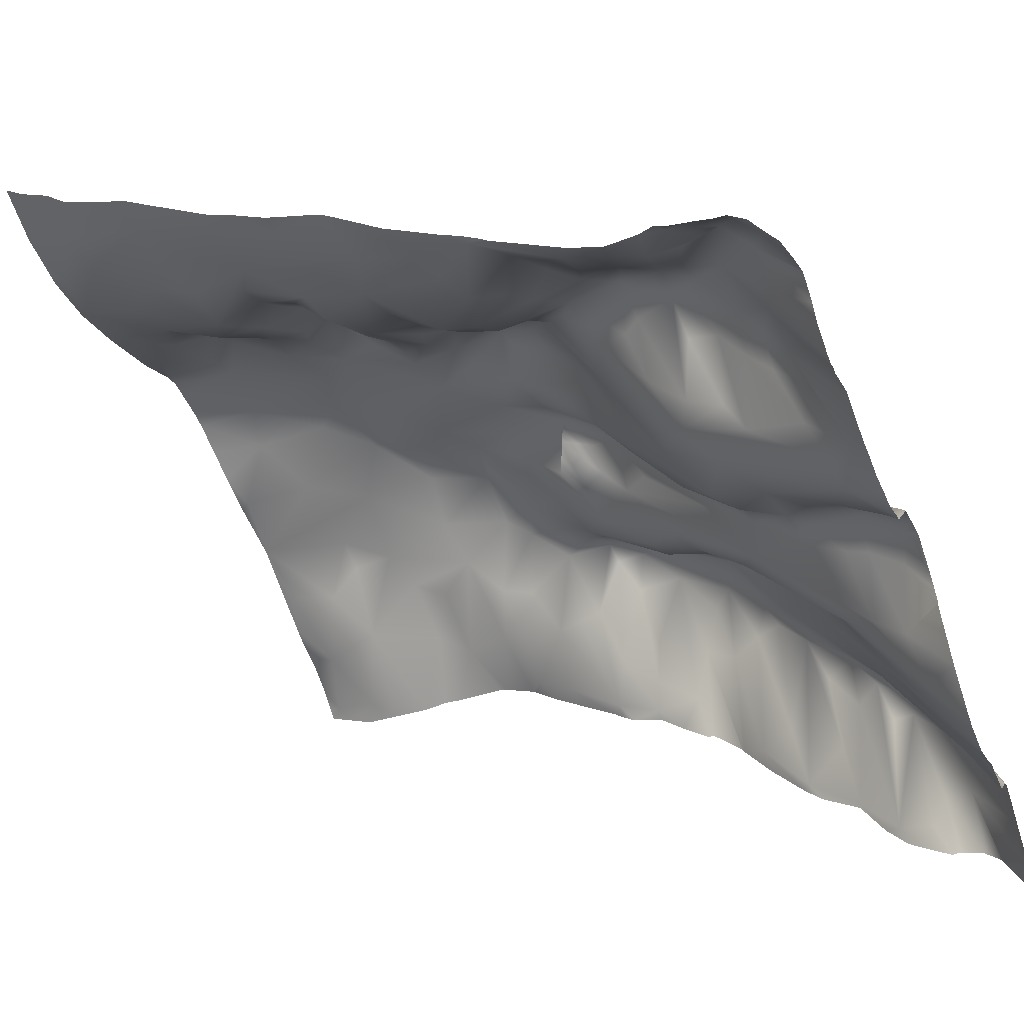
<metadata>
{"format":"obj","ext":"obj","renderer":"f3d","projection":"perspective","resolution":1024,"background":"white","views":[{"elev":-45.3,"azim":-157.6,"up":"+Y"}]}
</metadata>
<code>
o lod_0_300_Cube
v -379.7 5.878 -614.7
v -376.6 -1.51 -606
v -378.5 4.491 -610.9
v -374.6 7.762 -611.1
v -377.3 -5.976 -602.2
v -375.5 9.009 -616
v -373.1 2.048 -605.5
v -371.9 9.089 -610.9
v -375.6 -3.97 -600.4
v -369.9 4.802 -603.2
v -379 -9.405 -597.3
v -367.9 9.126 -600.3
v -369.2 8.592 -596.7
v -362.4 15.67 -600.9
v -365.1 15.9 -598
v -364.3 18.88 -594.5
v -371.5 4.087 -595.6
v -365 16.67 -591.6
v -373.3 2.35 -593.1
v -368.3 11.63 -589.5
v -375.8 -1.974 -591.3
v -359.9 24.18 -591.6
v -359.5 24.89 -595.5
v -379.1 -5.923 -589.1
v -358 26.44 -585.6
v -356 30.23 -589.2
v -369.1 11.25 -585.8
v -377.8 -3.513 -586
v -373.7 8.293 -581.9
v -379 -1.553 -581.6
v -375.9 3.789 -579.9
v -376.2 -1.648 -575.9
v -371.1 9.703 -579
v -372.8 -0.8901 -574.6
v -370.5 -3.537 -573.5
v -366.1 -2.107 -572.8
v -368.4 10.4 -578.2
v -367.4 14.77 -580.6
v -364.5 13.39 -579
v -364.8 18.26 -582.2
v -361.6 3.461 -572.2
v -360.9 19.46 -578.7
v -364.5 18.79 -583.3
v -359.2 24.47 -581.2
v -360.8 10.95 -574.9
v -355.4 8.062 -572.7
v -355.8 28.16 -581.5
v -354.6 15.13 -575.7
v -354.4 30.93 -582.8
v -352.3 28.8 -579.7
v -350 14.87 -573.4
v -352 34.66 -588.8
v -349.7 35.56 -582.9
v -348.7 27.36 -578.5
v -353.1 32.51 -592.7
v -347.4 34.45 -580.9
v -350.2 33.43 -592.5
v -344.6 30.67 -577.1
v -353.2 30.67 -595.3
v -343.1 40.2 -582.7
v -342 25.36 -574.7
v -342.1 42.47 -586.9
v -338.2 33.92 -578.2
v -346.8 38.66 -588.8
v -338.8 43.83 -585.5
v -340.9 42.69 -588.8
v -345.3 33.17 -594.6
v -337.2 40.7 -582
v -336.8 30.03 -574.9
v -335.7 27 -572.7
v -332.7 33.15 -577.5
v -335.3 43.88 -585.3
v -334.9 45.36 -587.4
v -331 39.13 -581.6
v -330.4 29.21 -573.2
v -328.1 38.92 -581.2
v -328.6 46.4 -586.6
v -323.7 33.87 -573.8
v -324.7 39.26 -580.2
v -319 36.85 -573.6
v -321.8 44.49 -583.6
v -324.3 49.27 -589.7
v -318.1 44.93 -585
v -329.6 46.54 -591.7
v -316 41.3 -579
v -321.5 50.74 -592
v -310 42.43 -577.7
v -314.5 47.79 -589.3
v -309.4 47.17 -585.1
v -306.2 44.35 -580.1
v -305.4 48.92 -586.8
v -303.2 51.49 -591.2
v -297.3 45.23 -583.3
v -313.3 50.91 -594.6
v -297.8 51.56 -590.7
v -321.2 53.54 -598.3
v -297.7 53.33 -594.4
v -304.1 54.1 -600.8
v -293.4 49.17 -588.7
v -286 54.58 -596
v -313.9 53.96 -600.7
v -296.6 55.72 -604.5
v -308.1 56.49 -607.4
v -310.5 56.05 -608.6
v -302 58.76 -611.3
v -314.9 54.57 -605.3
v -305.4 58.8 -614.7
v -313.7 54.54 -613.7
v -292.5 58.89 -611.3
v -293.7 60.1 -616.5
v -287.2 55.92 -604.4
v -287.4 50.73 -589.4
v -289.7 45.17 -580.8
v -287.4 42.77 -573.3
v -293.3 40.91 -574.2
v -287.4 48.22 -655
v -286.7 49.55 -648.3
v -292.5 45.8 -661.9
v -293.4 45.44 -657.1
v -287.9 52.27 -640.5
v -289.3 50.66 -644.5
v -292.8 48.07 -647.3
v -294.9 48.74 -642.5
v -288.1 56.36 -631.7
v -298 45.63 -651
v -292.5 53.39 -636.3
v -286 59.83 -626.8
v -293.3 58.91 -627.7
v -294.1 60.4 -623.9
v -296.5 56.59 -633.6
v -306.1 58.38 -619.5
v -297.7 58.75 -629.9
v -303.6 58.43 -624.9
v -311.2 56.57 -623
v -304.6 54.43 -631.4
v -308 55.99 -627.6
v -301 55.26 -634
v -296.3 52.71 -637.7
v -301.9 46.59 -640.2
v -304.5 49.5 -636.4
v -308.6 45.12 -640.5
v -304.5 42.89 -644.7
v -309.8 53.04 -632
v -312.8 54.49 -631.7
v -312.8 49.75 -638.2
v -312.3 44.94 -643
v -312.3 40.74 -647.4
v -316.1 40.11 -646.6
v -315.7 49.89 -637.6
v -312.4 37.35 -652.5
v -320.7 32.29 -652.4
v -314.8 35.03 -657
v -305.3 40.69 -651.9
v -302.3 42.63 -655.1
v -307.3 39.22 -658.9
v -303.7 40.92 -662.9
v -313.3 34.12 -664.2
v -324.3 29.46 -658.2
v -331.4 24.76 -660.8
v -329.2 27.33 -653.8
v -321.1 33.52 -647.6
v -319 39.01 -643.3
v -322.4 39.13 -638.8
v -318.5 47.28 -636.1
v -314.9 53.39 -631.6
v -317.7 50.9 -632.5
v -322.8 44.73 -632.4
v -325 34.75 -642.4
v -316.4 54.34 -625.9
v -321.7 49.56 -626.5
v -326.1 45.85 -629.7
v -321.3 51.13 -623.1
v -323 51.18 -617.8
v -328.8 47.74 -626.2
v -327.3 42.66 -634
v -330.1 45.48 -631.1
v -332.5 39.31 -637.3
v -329.3 35.81 -641.5
v -336.5 40.92 -634.2
v -329.1 31.94 -646.6
v -336 31.84 -640.8
v -335.7 26.42 -646.3
v -331 26.76 -652.2
v -341.1 28.52 -641.9
v -337.3 42.78 -632.7
v -340.5 24.46 -646.6
v -342.7 20.41 -654
v -341 19.89 -658.2
v -339.9 20 -661.8
v -347.7 13.53 -666.1
v -337.5 20.19 -665.1
v -346.9 19.43 -653.5
v -348.8 21.13 -650.5
v -351.4 14.78 -661.4
v -350.7 12.59 -664.5
v -358 7.628 -664.7
v -352.6 19 -655.5
v -353.9 16.22 -658.9
v -356.1 18.02 -654.8
v -354.2 23.56 -649.4
v -350.9 26.31 -644.5
v -360.2 18.33 -653.4
v -344.3 30.49 -640.5
v -361.7 11.93 -658.3
v -358.3 23.54 -647.2
v -364 18.9 -650.6
v -362.4 5.535 -665.4
v -365.8 9.018 -660.7
v -369 7.077 -664.8
v -322.8 29.21 -664.3
v -379.9 -1.96 -625.9
v -376.8 -1.625 -630.9
v -380.4 3.596 -620.9
v -376.7 6.855 -619.8
v -374.6 1.83 -625.7
v -369.6 10.64 -618.1
v -367.1 5.699 -626.6
v -366.5 13.49 -614.7
v -368.2 12.71 -612.9
v -367 12.68 -610.4
v -361.9 12.45 -618.7
v -359.7 17.23 -606.3
v -361.2 18.41 -610.3
v -361.5 17.1 -614.2
v -359.5 12.77 -621.8
v -355.2 18.71 -618.8
v -352.1 29.36 -610.3
v -363.2 7.381 -631.3
v -354.4 25.44 -608.9
v -352.2 28.03 -614.3
v -347.1 33.99 -608.2
v -348.6 28.91 -617.5
v -344.1 39.44 -611
v -344 34.62 -606.1
v -341.8 41.67 -613.9
v -340.8 41.41 -609.2
v -344.8 33.15 -619.5
v -337.4 45.27 -611.3
v -355 17.66 -623.2
v -335.9 44.34 -608.9
v -356.3 14.75 -628.7
v -350.7 24.8 -625.8
v -349.2 29.08 -628.6
v -345.1 36.1 -628
v -354 17.91 -631.4
v -347 32.69 -630.7
v -358.1 12.19 -632.5
v -351.5 22.85 -635
v -360.3 10.75 -634.8
v -352.9 23 -640.1
v -343.8 36.94 -634.6
v -376.7 -0.9611 -634.6
v -346.4 32.46 -637.6
v -379.6 -2.828 -637.6
v -349.1 27.98 -641.6
v -341.3 40.39 -631.2
v -356.4 21.76 -641.3
v -357.9 16.14 -638.3
v -358.7 21.16 -643.4
v -363.5 20.21 -645.5
v -361.9 11.86 -637.7
v -366.3 8.989 -638.1
v -364.1 16.71 -642.1
v -368.1 6.048 -636.3
v -367.6 15.22 -642.7
v -374.9 2.713 -637.9
v -370.3 11.3 -642
v -367.5 17.85 -648.9
v -371.3 13.21 -646.6
v -366.9 16.76 -651.9
v -371.8 12.53 -653.8
v -368.6 13.25 -657.4
v -371 11.17 -659.4
v -373.9 9.493 -661.4
v -375.7 6.33 -651.4
v -376.2 5.476 -664.7
v -373.1 11.38 -644.6
v -373 8.671 -641.3
v -377 4.01 -641.3
v -375.7 6.985 -644.4
v -378.3 2.503 -648.3
v -377 4.71 -655
v -379.3 3.475 -656.9
v -376.6 7.55 -658.9
v -378.4 4.319 -662.6
v -381.2 -0.4571 -662.6
v -380.4 -2.133 -667
v -333.2 45.65 -589.4
v -336.5 43.71 -590.2
v -334.8 40.64 -595.3
v -326.3 49.17 -594.9
v -344.2 31.65 -598.8
v -325.6 50.56 -597.3
v -350.5 26.84 -600.8
v -322.8 52.65 -601.7
v -328.9 47.25 -602.7
v -322.3 53.34 -604.4
v -332.7 42.22 -601.3
v -319 52.68 -609.5
v -330.9 45.58 -606.2
v -328.4 48.53 -609.6
v -338.6 36.51 -601.9
v -348.9 27.96 -603.6
v -334.7 42.05 -605.6
v -357.4 19.99 -602.1
v -356.3 25.69 -598.2
v -360.2 22.02 -598.2
v -330.5 47.31 -615.1
v -336 45.2 -614.6
v -333.9 44.27 -621.3
v -336.1 42.71 -618.7
v -342.1 36.77 -620.9
v -344.8 35.8 -624.8
v -339.9 39.81 -622.5
v -340.8 41.68 -626.7
v -336.9 44.35 -625.3
v -335.7 45.47 -628.4
v -329.6 47.45 -623
v -285.9 44.76 -575
v -285.9 43.08 -572.8
v -285.9 48.36 -583.8
v -285.9 47.17 -580.4
v -285.9 46.93 -579.1
v -285.9 55.96 -603.5
v -285.9 54.6 -596
v -285.9 54.54 -595.8
v -285.9 51.05 -589
v -285.9 48.84 -584.8
v -285.9 56.15 -604.6
v -285.9 57.33 -608.7
v -300.7 39.27 -571.9
v -296.1 39.56 -571.9
v -303.8 39.58 -571.9
v -285.9 42.68 -572.2
v -285.9 42.42 -571.9
v -288.6 41.24 -571.9
v -291.9 39.79 -571.9
v -305.9 39.34 -571.9
v -312.2 39.17 -571.9
v -285.9 58.75 -612.6
v -323.9 32.54 -571.9
v -320.3 34.86 -571.9
v -317.7 36.83 -571.9
v -313.3 38.86 -571.9
v -317.1 37.25 -571.9
v -329.2 29.1 -571.9
v -330.5 28.14 -571.9
v -332 27.14 -571.9
v -335.8 26.01 -571.9
v -342.4 20.77 -571.9
v -338.9 23.39 -571.9
v -342.9 20.98 -571.9
v -346.7 17.32 -571.9
v -346.8 17.19 -571.9
v -347 16.82 -571.9
v -350.4 12.45 -571.9
v -354.4 8.123 -571.9
v -356.6 6.027 -571.9
v -361.4 3.136 -571.9
v -364.2 -1.264 -571.9
v -366.8 -4.102 -571.9
v -371.9 -7.266 -571.9
v -368.9 -5.492 -571.9
v -285.9 60.03 -616.9
v -285.9 60.38 -618.4
v -285.9 60.59 -622.3
v -285.9 60.68 -624.7
v -285.9 59.84 -626.8
v -285.9 52.49 -640.8
v -285.9 53.53 -638.6
v -285.9 56.51 -632.3
v -285.9 59.82 -626.8
v -285.9 49.9 -647.7
v -285.9 48.86 -654.4
v -285.9 49.13 -652.6
v -285.9 49.14 -656.2
v -285.9 49.63 -659.9
v -285.9 49.72 -660.8
v -285.9 49.96 -661.5
v -285.9 52.37 -667.2
v -288.1 50.62 -667.2
v -290 49.42 -667.2
v -292.2 48.2 -667.2
v -295.1 45.48 -667.2
v -300.9 42.64 -667.2
v -303.8 41.37 -667.2
v -307.4 38.77 -667.2
v -315.5 33.04 -667.2
v -329.3 26.18 -667.2
v -330.5 25.57 -667.2
v -318.6 31.41 -667.2
v -323.3 28.62 -667.2
v -331.9 24.56 -667.2
v -338.1 19.51 -667.2
v -344.9 15.13 -667.2
v -347.4 13.71 -667.2
v -350.5 11.44 -667.2
v -359.4 5.939 -667.2
v -349.5 12.22 -667.2
v -363.9 4.348 -667.2
v -366.9 4.516 -667.2
v -368.6 5.138 -667.2
v -362.2 4.795 -667.2
v -363.3 4.335 -667.2
v -373 -7.244 -571.9
v -376.1 -8.456 -571.9
v -375.7 -8.126 -571.9
v -377.7 -9.769 -571.9
v -377.8 -9.95 -571.9
v -381.2 -11.91 -577.5
v -381.2 -13.91 -575.7
v -381.2 -6.893 -581.4
v -381.2 -7.995 -580.2
v -381.2 -10.39 -578.7
v -381.2 -11.46 -592.8
v -381.2 -10.12 -590.6
v -381.2 -12.09 -600.3
v -381.2 -12.25 -599.6
v -381.2 -12.46 -598.3
v -381.2 -12.74 -596.5
v -381.2 3.587 -618.5
v -381.2 4.221 -616.1
v -381.2 2.901 -620.8
v -377.9 -10.24 -571.9
v -381.2 -16.16 -571.9
v -381.2 -15.99 -572.9
v -381.2 -10.56 -586.1
v -381.2 -7.718 -583.3
v -381.2 -6.741 -581.9
v -381.2 -10.35 -588.1
v -381.2 -10.43 -589.7
v -381.2 -7.377 -605.5
v -381.2 -9.555 -603.3
v -381.2 -11.01 -601.7
v -381.2 -1.449 -609.6
v -381.2 0.4214 -610.2
v -381.2 -1.18 -609.2
v -381.2 1.862 -611.5
v -381.2 3.633 -613.9
v -381.2 4.527 -614.7
v -381.2 -2.937 -625.7
v -381.2 1.555 -622
v -381.2 -5.255 -630.6
v -381.2 -3.625 -627
v -381.2 -5.399 -635.1
v -381.2 -5.084 -632
v -381.2 -4.737 -637.4
v -381.2 -2.123 -644.9
v -381.2 -2.349 -644.4
v -381.2 -4.022 -651.8
v -381.2 -4.227 -650.9
v -381.2 -3.821 -650
v -381.2 -4.092 -649.5
v -381.2 -0.4444 -656
v -381.2 -2.245 -654.8
v -381.2 1.608 -658.6
v -381.2 1.504 -658.4
v -381.2 1.502 -659
v -372.9 3.773 -667.2
v -374.9 3.245 -667.2
v -369.9 4.444 -667.2
v -376.2 3.106 -667.2
v -378.2 1.483 -667.2
v -380.4 -2.185 -667.2
v -381.2 -3.211 -625.9
v -381.2 -3.423 -626.3
v -381.2 -4.381 -639.7
v -381.2 0.6631 -657
v -381.2 -0.2257 -662
v -381.2 -0.5159 -662.6
v -381.2 -3.424 -667
v -381.2 -0.591 -662.7
v -381.2 -3.464 -667.2
f 1 422 440
f 1 440 439
f 2 437 435
f 3 438 436
f 3 437 2
f 1 438 3
f 2 4 3
f 4 1 3
f 5 432 433
f 4 6 1
f 1 421 422
f 7 4 2
f 5 7 2
f 8 6 4
f 8 4 7
f 5 433 434
f 5 418 9
f 9 10 5
f 10 7 5
f 11 418 419
f 12 10 9
f 13 9 11
f 12 9 13
f 12 14 10
f 15 12 13
f 14 12 15
f 16 15 13
f 16 14 15
f 17 13 11
f 16 13 18
f 18 13 17
f 17 11 19
f 18 17 20
f 20 17 19
f 19 11 21
f 21 20 19
f 11 415 21
f 22 16 18
f 22 18 20
f 22 23 16
f 23 14 16
f 20 21 24
f 415 24 21
f 25 22 20
f 25 26 22
f 26 23 22
f 27 20 24
f 25 20 27
f 24 431 430
f 27 24 28
f 24 427 28
f 29 27 28
f 28 428 30
f 29 28 30
f 30 428 429
f 30 429 412
f 30 413 31
f 31 29 30
f 31 413 414
f 409 32 411
f 32 414 410
f 33 31 32
f 33 29 31
f 32 407 34
f 34 33 32
f 35 33 34
f 35 363 36
f 36 33 35
f 36 37 33
f 37 38 33
f 36 38 37
f 33 38 29
f 39 38 36
f 38 40 29
f 39 40 38
f 41 39 36
f 42 40 39
f 42 39 41
f 40 43 29
f 43 27 29
f 43 25 27
f 42 44 40
f 44 43 40
f 45 42 41
f 44 42 45
f 46 45 41
f 46 44 45
f 47 43 44
f 48 44 46
f 47 44 48
f 47 49 43
f 49 25 43
f 50 47 48
f 50 49 47
f 46 51 48
f 51 50 48
f 49 52 25
f 52 26 25
f 53 49 50
f 53 52 49
f 54 50 51
f 54 53 50
f 52 55 26
f 26 55 23
f 54 56 53
f 57 55 52
f 58 56 54
f 57 59 55
f 55 59 23
f 58 60 56
f 56 60 53
f 61 60 58
f 60 62 53
f 62 52 53
f 63 60 61
f 62 64 52
f 52 64 57
f 60 65 62
f 62 66 64
f 65 66 62
f 67 57 64
f 66 67 64
f 68 65 60
f 63 68 60
f 69 63 61
f 69 68 63
f 70 69 61
f 61 351 70
f 71 68 69
f 70 71 69
f 72 65 68
f 71 72 68
f 72 73 65
f 65 73 66
f 71 74 72
f 74 73 72
f 75 71 70
f 75 74 71
f 70 351 349
f 76 74 75
f 76 77 74
f 77 73 74
f 78 79 75
f 79 76 75
f 79 77 76
f 78 80 79
f 78 342 80
f 79 81 77
f 80 81 79
f 81 82 77
f 83 81 80
f 83 82 81
f 77 82 84
f 85 83 80
f 83 86 82
f 85 88 83
f 87 88 85
f 88 86 83
f 89 88 87
f 90 89 87
f 91 88 89
f 90 91 89
f 91 92 88
f 93 91 90
f 93 92 91
f 90 331 93
f 92 94 88
f 88 94 86
f 93 95 92
f 94 96 86
f 95 97 92
f 92 98 94
f 92 97 98
f 99 97 95
f 93 99 95
f 100 98 97
f 99 100 97
f 94 98 101
f 94 101 96
f 100 102 98
f 98 103 101
f 98 102 103
f 103 104 101
f 102 105 103
f 104 106 101
f 101 106 96
f 103 107 104
f 105 107 103
f 104 108 106
f 104 107 108
f 102 109 105
f 110 107 105
f 109 110 105
f 102 111 109
f 100 111 102
f 364 110 109
f 330 109 111
f 111 329 330
f 112 100 99
f 113 112 99
f 113 99 93
f 114 113 115
f 115 113 93
f 93 332 115
f 117 375 116
f 117 116 119
f 116 118 119
f 120 117 121
f 121 117 122
f 117 119 122
f 120 121 123
f 121 122 123
f 122 119 125
f 124 120 126
f 120 123 126
f 372 124 127
f 127 124 128
f 124 126 128
f 129 127 128
f 366 129 110
f 128 126 130
f 110 129 131
f 110 131 107
f 129 128 132
f 132 128 130
f 129 133 131
f 129 132 133
f 107 131 134
f 131 133 134
f 107 134 108
f 132 135 133
f 134 133 136
f 133 135 136
f 132 130 137
f 132 137 135
f 126 138 130
f 130 138 137
f 138 126 123
f 138 139 137
f 138 123 139
f 137 140 135
f 137 139 140
f 135 140 141
f 140 139 141
f 123 142 139
f 139 142 141
f 123 122 142
f 122 125 142
f 135 141 143
f 136 135 143
f 136 143 144
f 134 136 144
f 143 141 145
f 143 145 144
f 141 146 145
f 141 147 146
f 142 147 141
f 145 146 148
f 147 148 146
f 144 145 149
f 145 148 149
f 142 150 147
f 147 151 148
f 147 150 151
f 142 152 150
f 150 152 151
f 125 153 142
f 142 153 152
f 125 154 153
f 125 119 154
f 153 154 155
f 153 155 152
f 119 156 154
f 154 156 155
f 119 118 156
f 155 156 157
f 155 157 152
f 385 156 118
f 156 387 157
f 151 152 158
f 152 157 159
f 158 152 159
f 151 158 160
f 158 159 160
f 148 151 161
f 161 151 160
f 162 148 161
f 149 148 162
f 162 161 163
f 164 149 162
f 164 162 163
f 165 149 164
f 144 149 165
f 166 164 163
f 165 164 166
f 166 163 167
f 165 166 167
f 163 161 168
f 167 163 168
f 168 161 160
f 144 165 169
f 134 144 169
f 170 165 167
f 169 165 170
f 170 167 171
f 167 168 171
f 172 169 170
f 134 169 172
f 172 170 171
f 134 172 173
f 108 134 173
f 172 171 174
f 173 172 174
f 171 168 175
f 171 175 176
f 171 176 174
f 175 168 177
f 175 177 176
f 168 178 177
f 176 177 179
f 168 180 178
f 160 180 168
f 177 178 181
f 177 181 179
f 180 182 178
f 178 182 181
f 160 183 180
f 180 183 182
f 179 181 184
f 181 182 184
f 176 179 185
f 179 184 185
f 176 185 174
f 184 182 186
f 182 183 187
f 182 187 186
f 160 188 183
f 183 188 187
f 160 189 188
f 160 159 189
f 188 189 190
f 188 190 187
f 189 159 191
f 189 191 190
f 187 192 186
f 159 393 191
f 186 192 193
f 184 186 193
f 187 194 192
f 192 194 193
f 194 187 195
f 190 195 187
f 194 195 196
f 195 190 196
f 193 194 197
f 198 194 196
f 197 194 198
f 197 198 199
f 198 196 199
f 193 197 200
f 200 197 199
f 201 193 200
f 184 193 201
f 200 199 202
f 184 201 203
f 185 184 203
f 199 204 202
f 199 196 204
f 200 202 205
f 201 200 205
f 202 204 206
f 205 202 206
f 196 207 204
f 204 208 206
f 204 207 208
f 398 207 196
f 397 196 190
f 207 401 208
f 207 404 400
f 190 399 397
f 190 396 399
f 209 402 461
f 401 209 208
f 190 395 396
f 191 395 190
f 210 392 389
f 389 159 210
f 159 157 210
f 157 391 210
f 118 384 385
f 118 382 383
f 211 444 466
f 212 446 443
f 212 444 211
f 212 445 446
f 213 442 423
f 211 442 213
f 213 421 6
f 214 211 213
f 214 213 6
f 214 215 211
f 211 215 212
f 216 215 214
f 216 214 6
f 216 217 215
f 217 212 215
f 218 216 6
f 218 217 216
f 219 218 6
f 8 219 6
f 220 219 8
f 220 218 219
f 220 8 7
f 221 217 218
f 222 220 7
f 223 218 220
f 222 223 220
f 221 218 224
f 223 224 218
f 225 217 221
f 224 226 221
f 226 225 221
f 227 224 223
f 225 228 217
f 217 228 212
f 229 227 223
f 222 229 223
f 227 230 224
f 230 226 224
f 229 231 227
f 230 232 226
f 231 233 227
f 233 230 227
f 234 231 229
f 234 233 231
f 234 229 222
f 233 235 230
f 235 232 230
f 236 233 234
f 235 237 232
f 237 226 232
f 238 235 233
f 236 238 233
f 226 237 239
f 226 239 225
f 234 240 236
f 240 238 236
f 239 241 225
f 225 241 228
f 242 241 239
f 237 242 239
f 242 243 241
f 237 244 242
f 244 243 242
f 243 245 241
f 244 246 243
f 243 246 245
f 241 245 247
f 241 247 228
f 246 248 245
f 245 248 247
f 247 249 228
f 248 250 247
f 247 250 249
f 246 251 248
f 228 249 252
f 228 252 212
f 251 253 248
f 248 253 250
f 212 252 254
f 254 445 212
f 185 253 251
f 254 467 447
f 185 203 253
f 253 203 255
f 253 255 250
f 203 201 255
f 255 201 250
f 256 185 251
f 256 251 246
f 250 201 257
f 257 201 205
f 250 257 258
f 250 258 249
f 257 205 259
f 257 259 258
f 259 205 260
f 258 259 261
f 249 258 261
f 259 260 261
f 260 205 206
f 249 261 262
f 261 260 263
f 261 263 262
f 249 262 264
f 249 264 252
f 263 265 262
f 262 265 264
f 263 260 265
f 252 264 266
f 252 266 254
f 264 265 267
f 264 267 266
f 265 260 268
f 260 206 268
f 265 269 267
f 265 268 269
f 206 270 268
f 206 208 270
f 268 271 269
f 268 270 271
f 208 272 270
f 272 208 273
f 208 209 273
f 270 272 274
f 272 273 274
f 273 209 274
f 270 274 271
f 209 459 274
f 269 271 275
f 459 276 274
f 269 275 277
f 267 269 277
f 267 277 278
f 267 278 266
f 278 279 266
f 266 279 254
f 278 277 280
f 278 280 279
f 279 280 254
f 277 275 280
f 280 449 254
f 254 449 467
f 280 275 281
f 281 453 280
f 280 453 448
f 281 451 452
f 275 450 451
f 275 271 282
f 282 454 455
f 283 454 282
f 271 284 282
f 282 284 283
f 271 274 284
f 283 456 457
f 284 274 285
f 284 458 456
f 274 276 285
f 286 285 287
f 276 287 285
f 287 472 286
f 287 463 464
f 464 471 287
f 77 288 73
f 73 288 66
f 77 84 288
f 288 289 66
f 289 67 66
f 288 290 289
f 84 290 288
f 289 290 67
f 84 291 290
f 82 291 84
f 86 291 82
f 86 96 291
f 67 290 292
f 291 96 293
f 292 294 67
f 67 294 57
f 57 294 59
f 96 295 293
f 293 296 291
f 293 295 296
f 96 297 295
f 295 297 296
f 96 106 297
f 291 296 298
f 291 298 290
f 106 299 297
f 106 108 299
f 108 173 299
f 296 297 300
f 298 296 300
f 299 301 297
f 297 301 300
f 290 298 302
f 298 300 302
f 290 302 292
f 300 301 238
f 292 302 303
f 292 303 294
f 300 304 302
f 300 238 304
f 304 240 302
f 304 238 240
f 302 240 234
f 302 234 303
f 303 234 222
f 294 303 222
f 294 222 305
f 305 222 7
f 59 294 305
f 305 7 10
f 14 305 10
f 59 305 306
f 59 306 23
f 306 305 23
f 305 14 307
f 23 305 307
f 23 307 14
f 301 308 238
f 301 299 308
f 299 173 308
f 308 309 238
f 238 309 235
f 309 237 235
f 308 173 310
f 308 311 309
f 308 310 311
f 309 312 237
f 311 312 309
f 312 313 237
f 313 244 237
f 311 314 312
f 312 314 313
f 311 310 314
f 313 315 244
f 314 315 313
f 315 246 244
f 315 256 246
f 316 315 314
f 310 316 314
f 317 256 315
f 316 317 315
f 310 317 316
f 317 185 256
f 174 185 317
f 318 317 310
f 318 174 317
f 173 318 310
f 173 174 318
f 345 80 343
f 357 51 46
f 368 372 127
f 383 384 118
f 326 112 327
f 352 61 58
f 403 404 207
f 360 41 36
f 469 285 286
f 455 450 282
f 338 90 87
f 324 100 325
f 328 327 112
f 435 432 2
f 426 425 424
f 320 319 114
f 424 411 426
f 353 352 58
f 408 406 32
f 347 346 75
f 358 357 46
f 407 405 34
f 363 361 36
f 460 462 276
f 336 115 337
f 374 376 116
f 470 469 286
f 365 366 110
f 462 463 276
f 323 322 113
f 379 380 381
f 356 355 51
f 416 431 24
f 348 70 349
f 358 41 359
f 362 34 405
f 339 338 87
f 377 118 116
f 472 470 286
f 332 337 115
f 335 114 336
f 387 388 157
f 328 113 321
f 326 325 100
f 376 377 116
f 465 441 211
f 354 58 54
f 361 360 36
f 375 374 116
f 344 87 85
f 342 343 80
f 370 124 371
f 466 465 211
f 319 113 114
f 322 321 113
f 393 394 191
f 367 127 129
f 340 364 109
f 379 382 118
f 457 468 283
f 355 54 51
f 391 392 210
f 370 369 120
f 334 320 114
f 345 344 85
f 324 329 111
f 373 120 369
f 348 347 75
f 419 420 11
f 346 78 75
f 434 417 5
f 3 436 437
f 1 439 438
f 5 2 432
f 1 6 421
f 5 417 418
f 11 9 418
f 11 420 415
f 415 416 24
f 24 430 427
f 28 427 428
f 30 412 413
f 408 32 409
f 32 410 411
f 32 31 414
f 32 406 407
f 35 362 363
f 61 350 351
f 78 341 342
f 90 333 331
f 364 365 110
f 330 340 109
f 93 331 332
f 117 373 375
f 372 371 124
f 366 367 129
f 385 386 156
f 156 386 387
f 159 390 393
f 398 403 207
f 397 398 196
f 207 400 401
f 401 402 209
f 191 394 395
f 389 390 159
f 157 388 391
f 212 443 444
f 211 441 442
f 213 423 421
f 254 447 445
f 209 461 459
f 459 460 276
f 280 448 449
f 281 452 453
f 281 275 451
f 275 282 450
f 283 468 454
f 283 284 456
f 284 285 458
f 287 471 472
f 287 276 463
f 464 473 471
f 345 85 80
f 357 356 51
f 326 100 112
f 352 350 61
f 360 359 41
f 469 458 285
f 338 333 90
f 324 111 100
f 424 409 411
f 336 114 115
f 348 75 70
f 358 46 41
f 362 35 34
f 377 378 118
f 335 334 114
f 328 112 113
f 354 353 58
f 344 339 87
f 370 120 124
f 319 323 113
f 367 368 127
f 118 378 379
f 379 381 382
f 355 354 54
f 373 117 120
f 346 341 78

</code>
